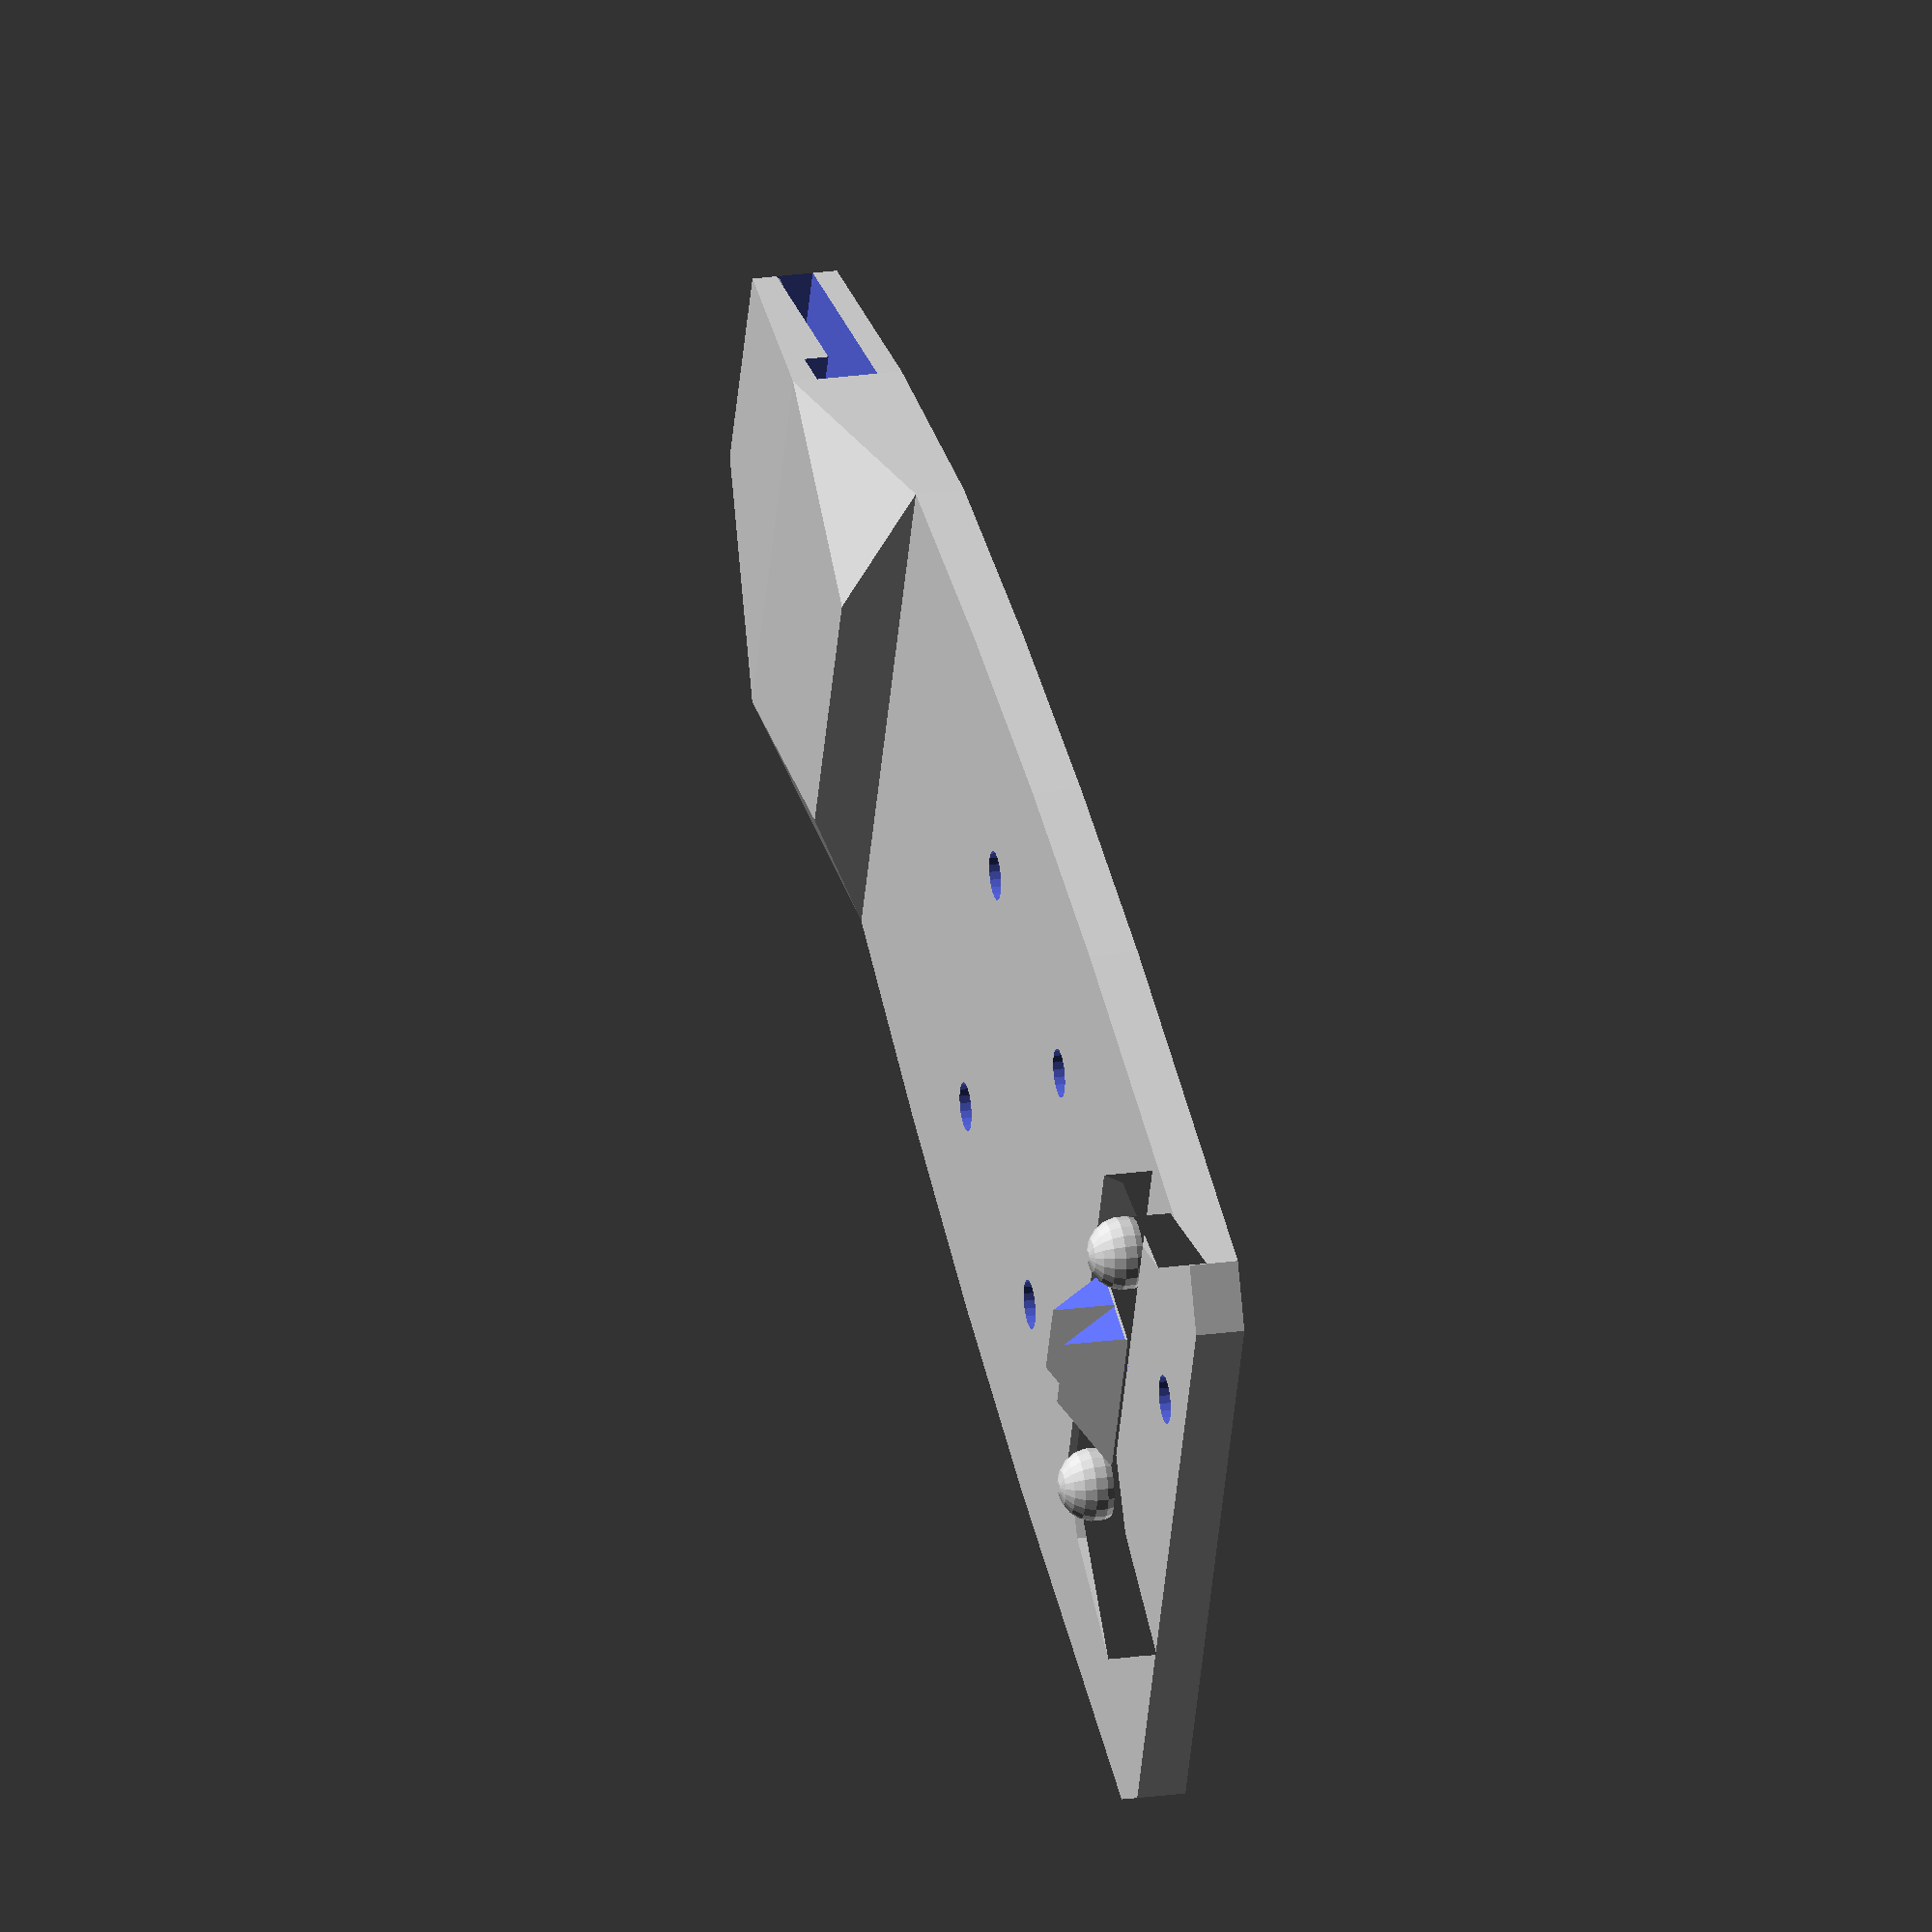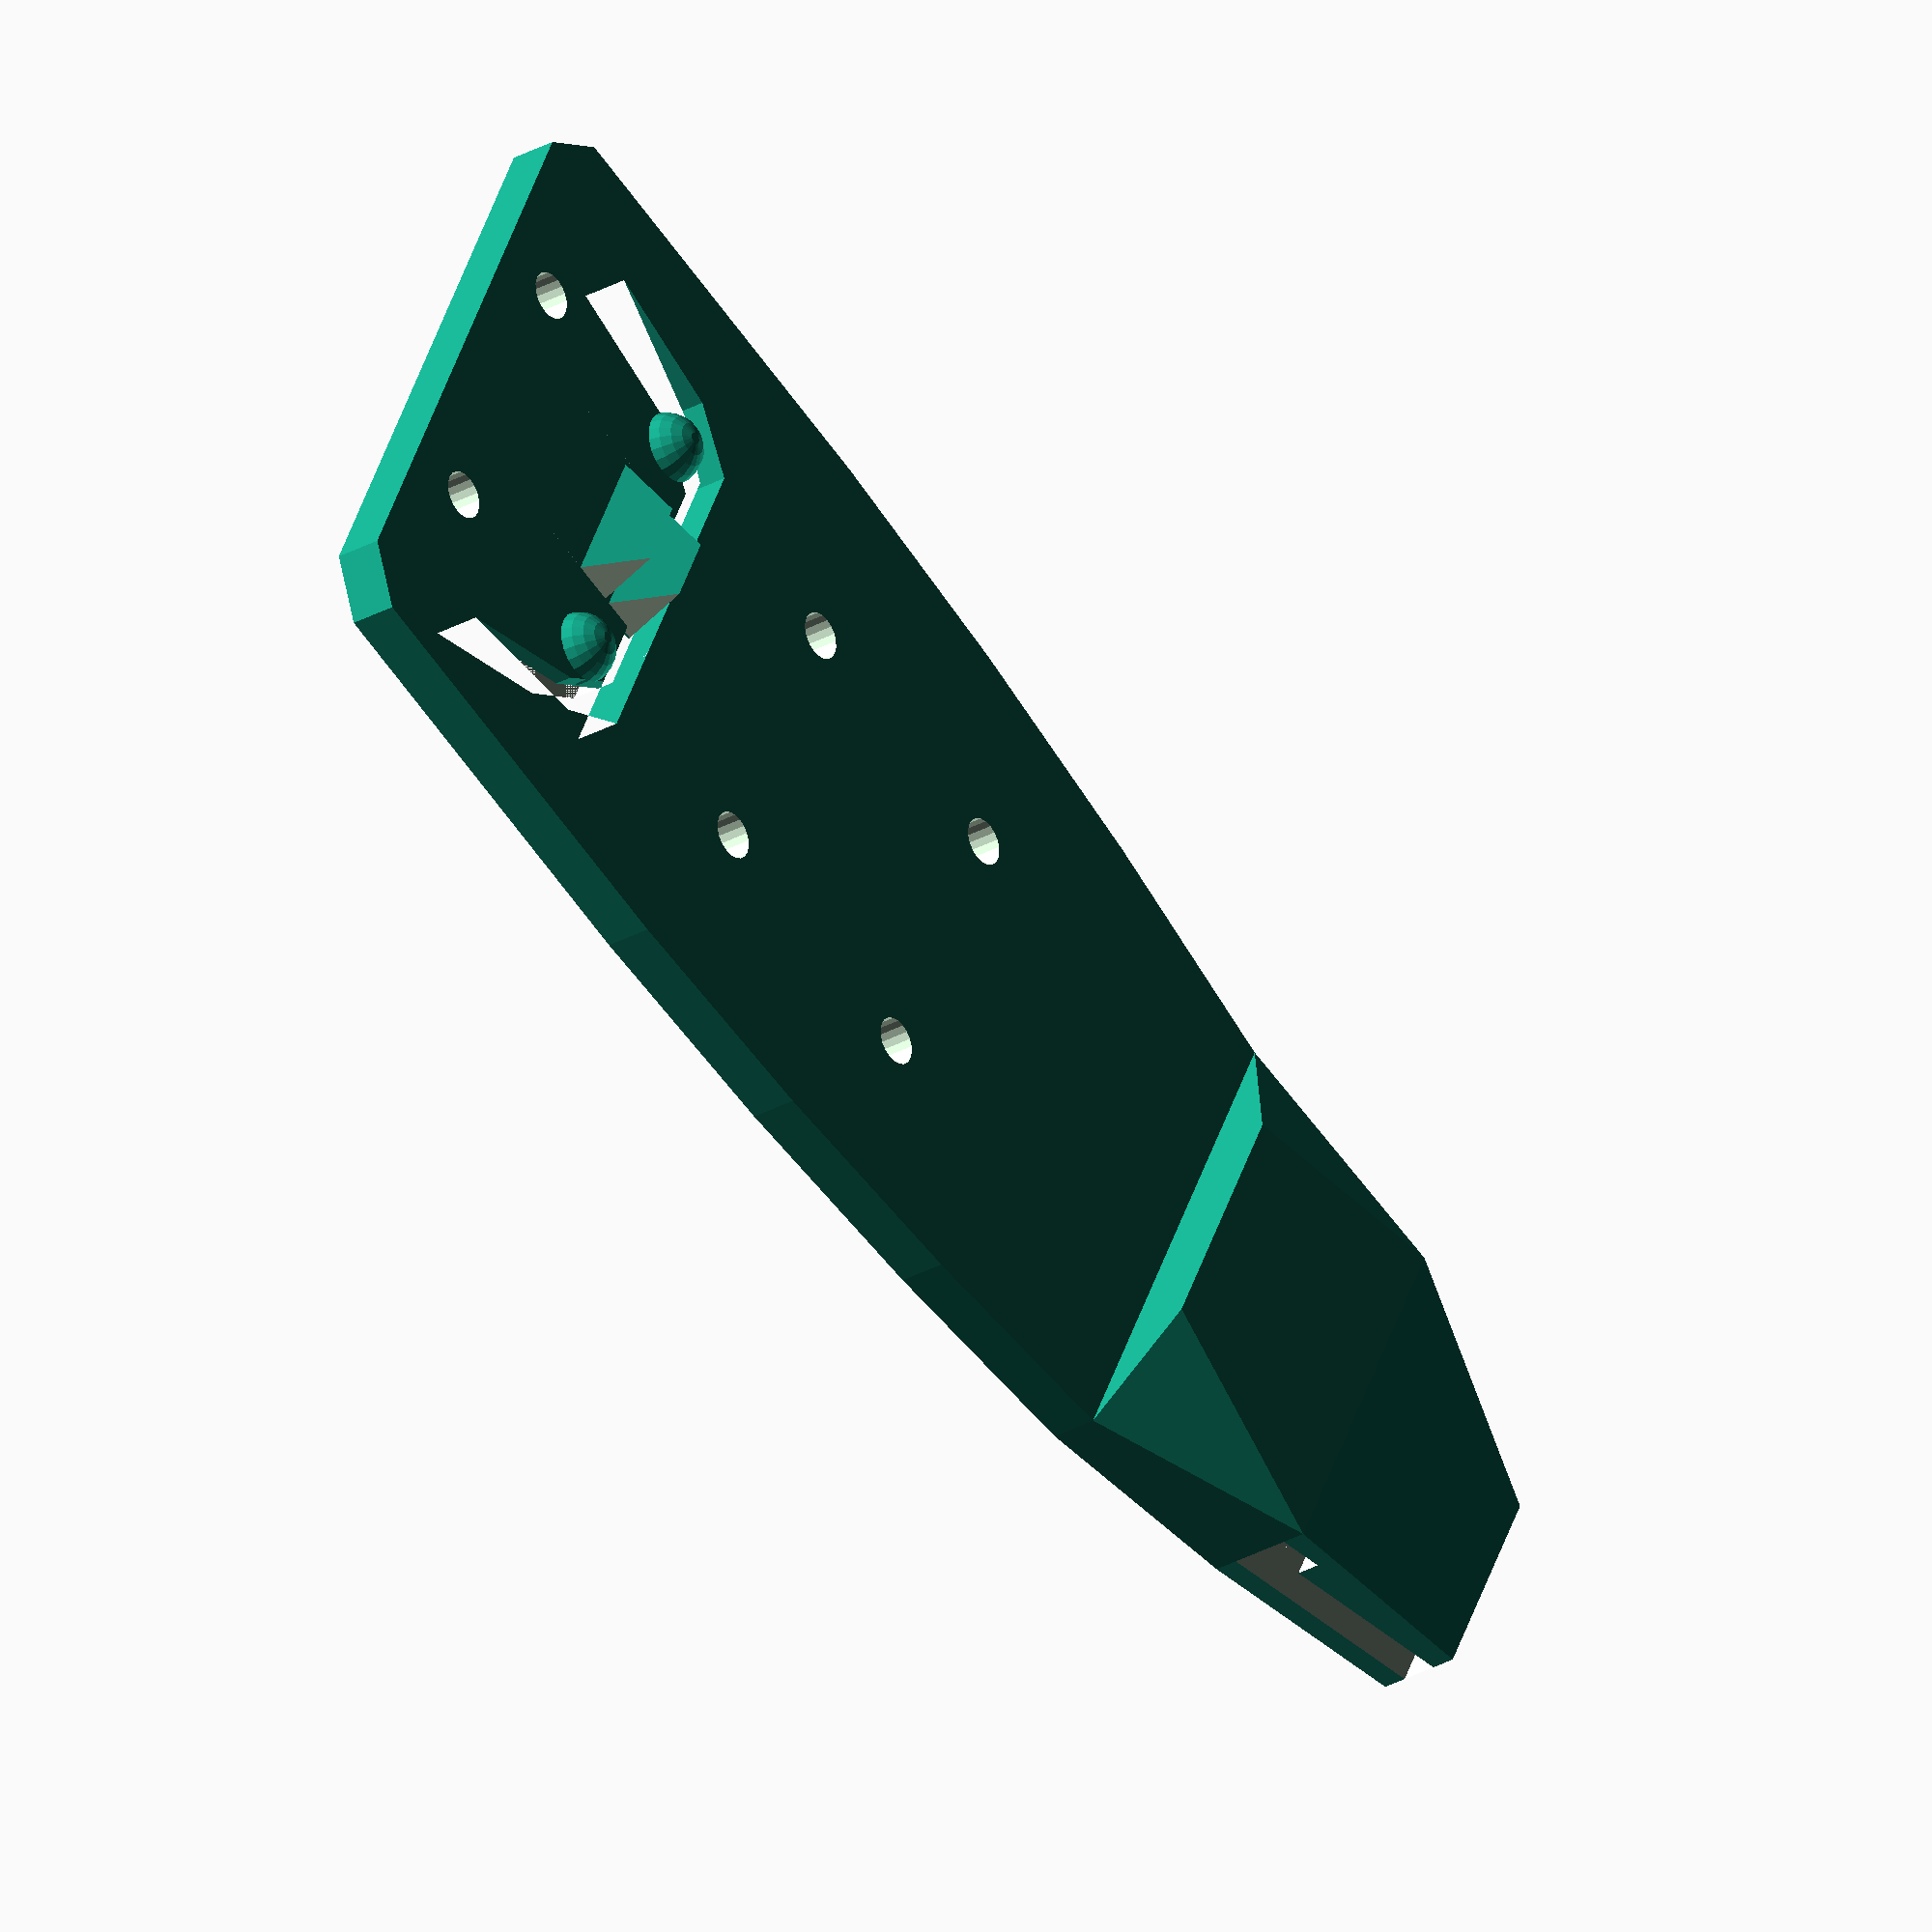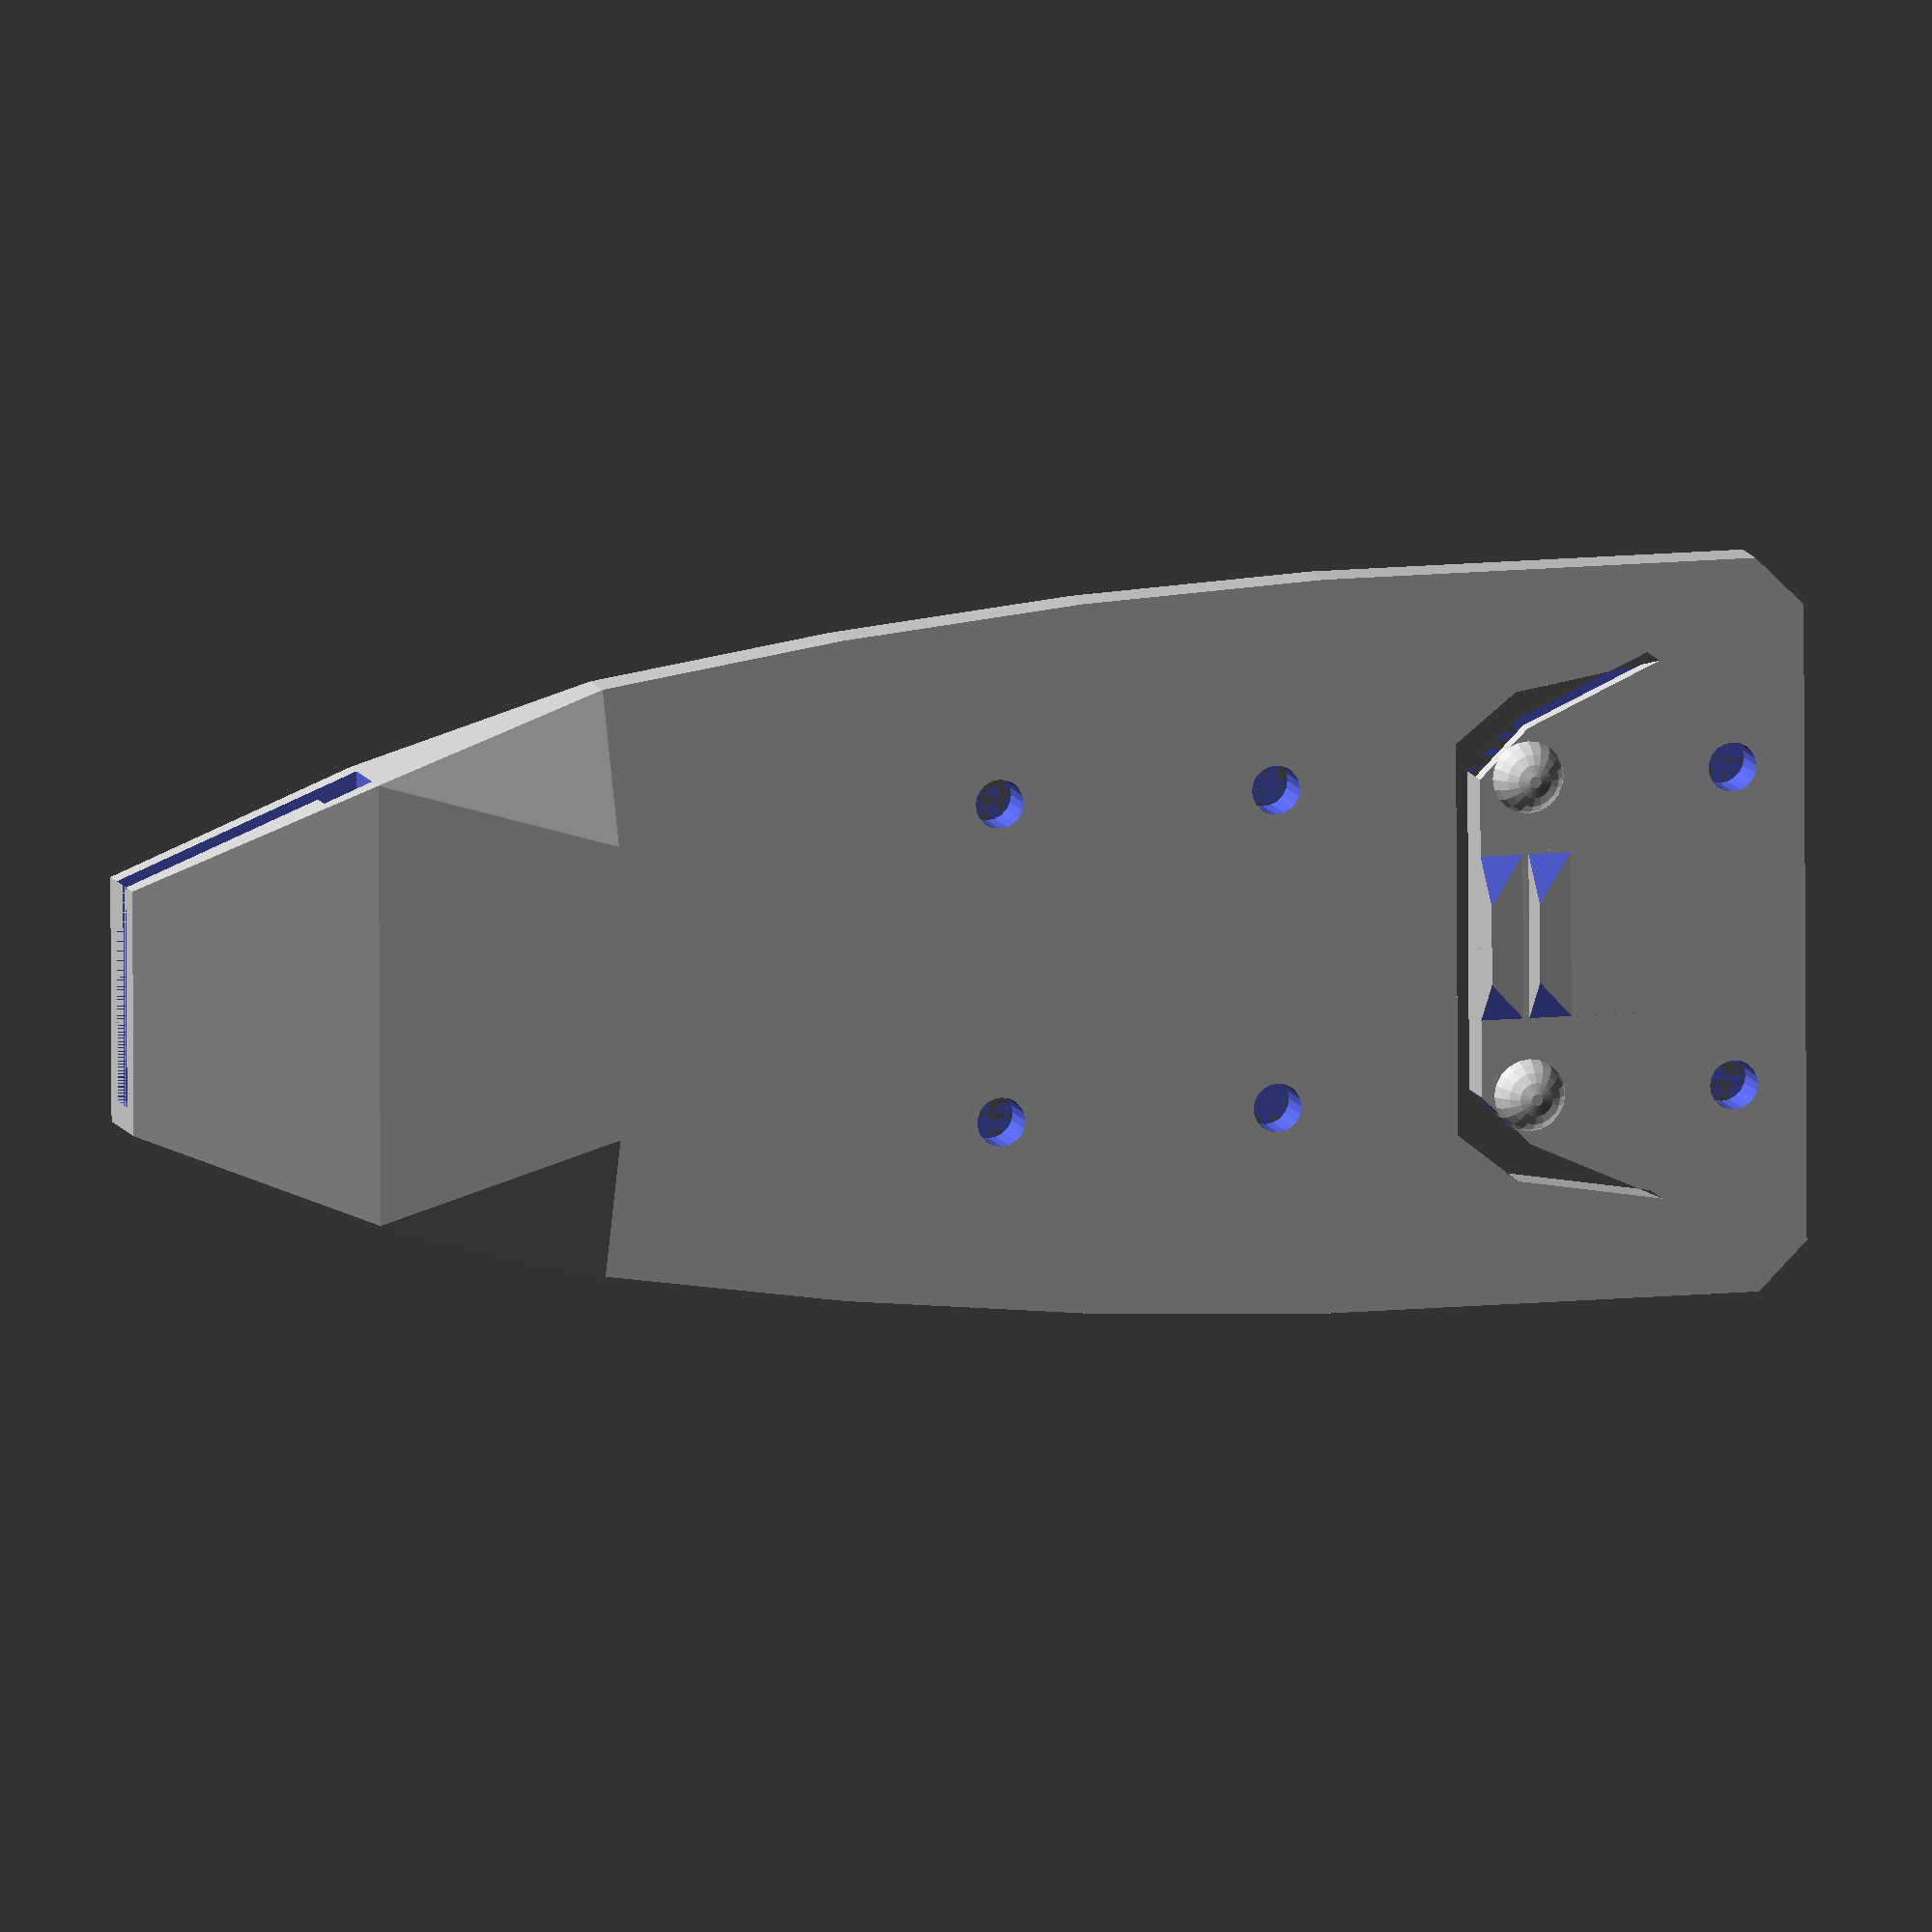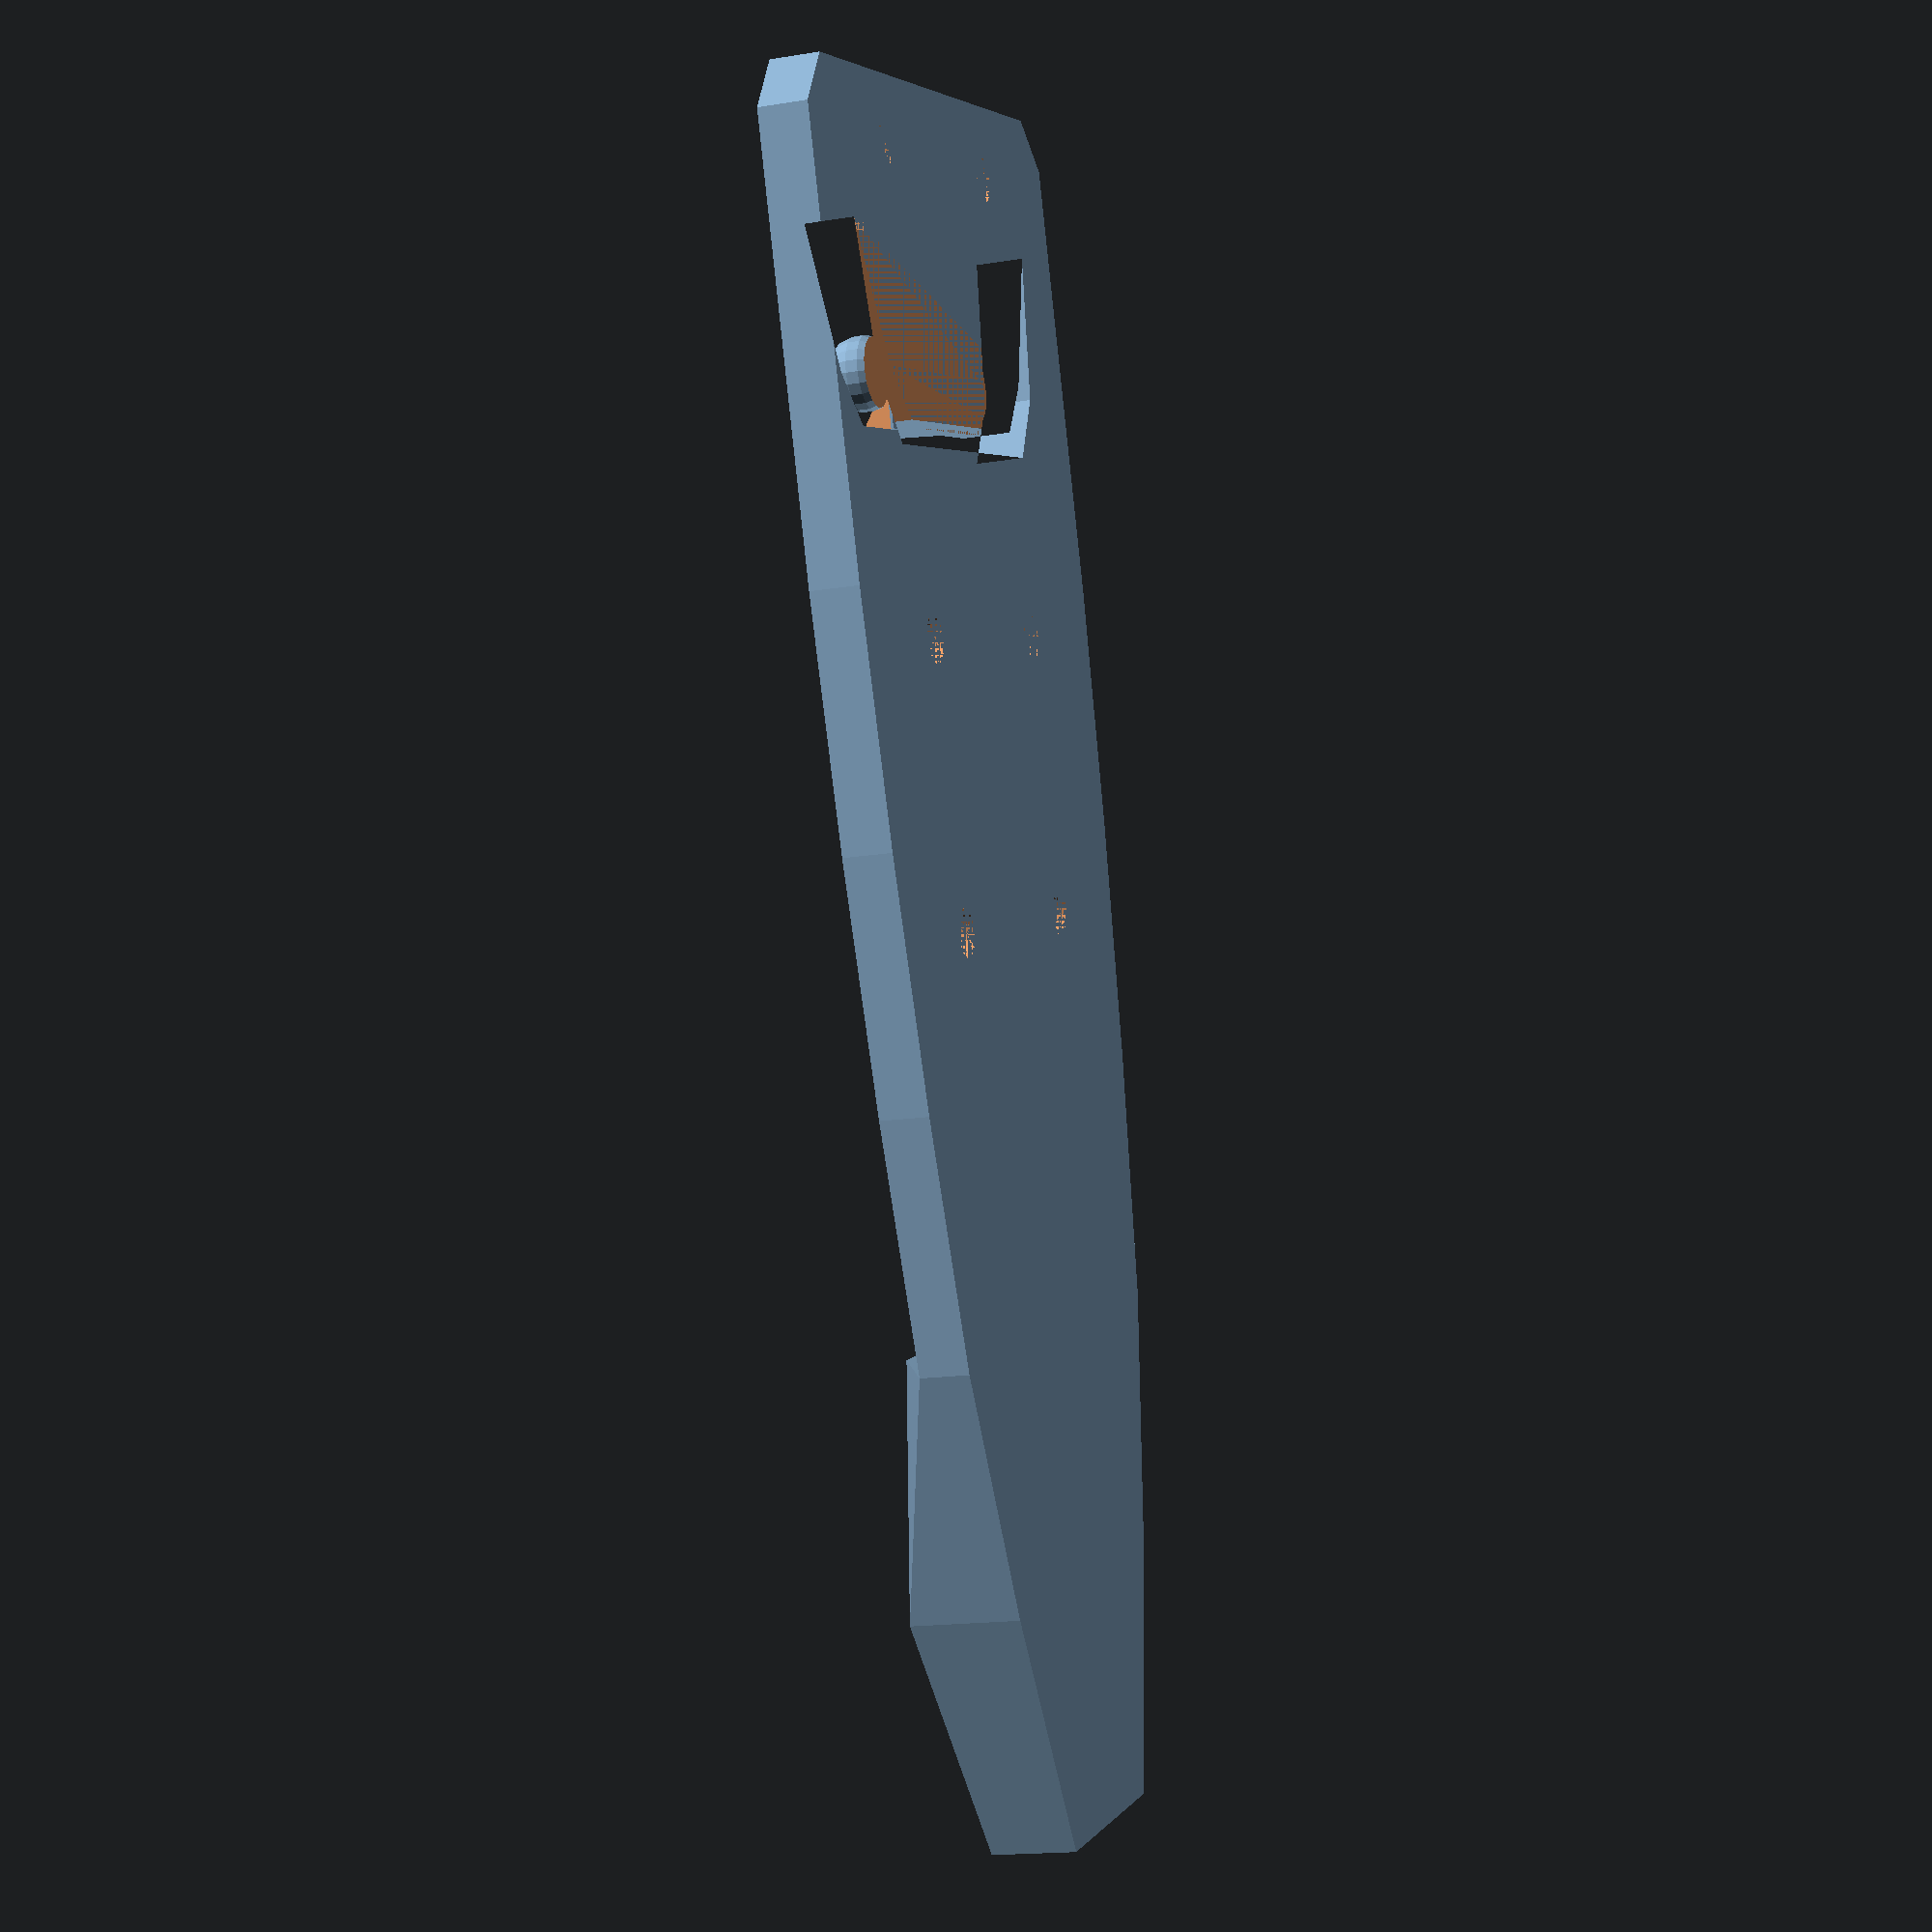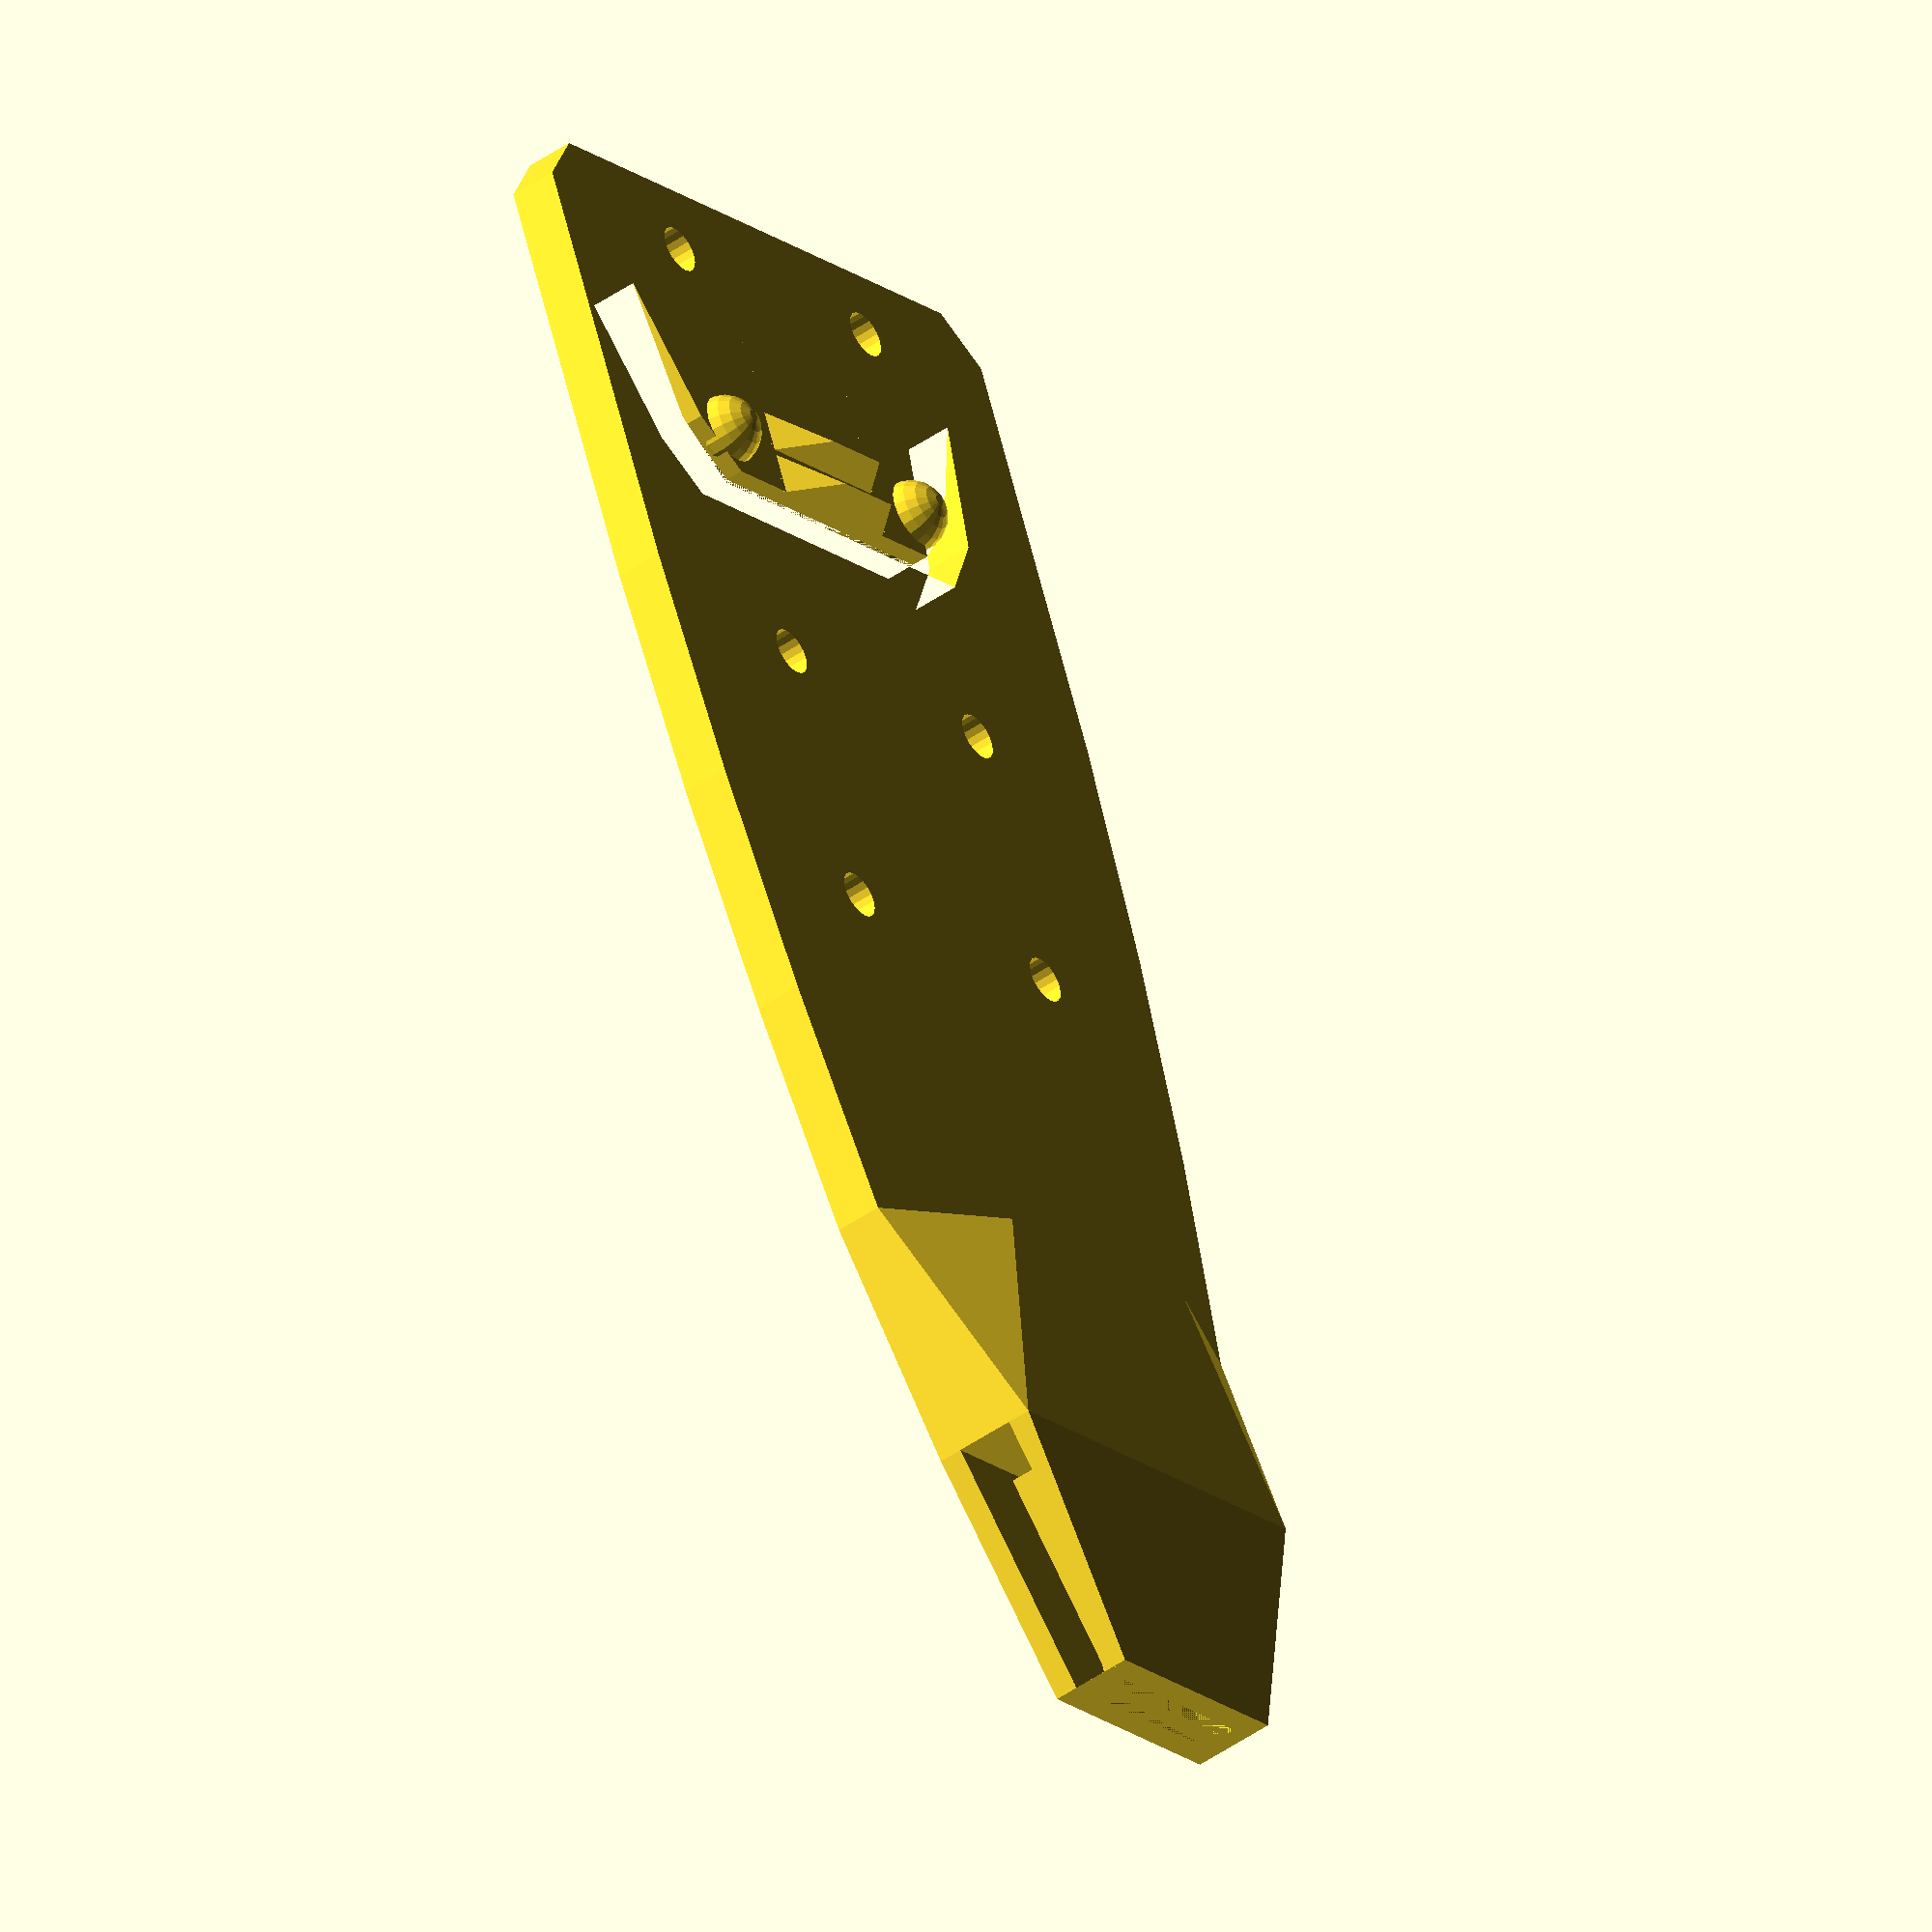
<openscad>
// In order to fit the backband, this piece needs to be cylindrically
// deformed before printing.
// I do this in MeshLab using
//  Filters->Smoothing, Fairing and Deformation->Geometric Function
// and then entering in z+sqrt(80^2-(x-35)^2)-80 for the z function

bodyPolygon = [[0,10],[0,20],[10,24],[20,27],[30,28.5],[40,29.5],[50,30],[68,30],[70,28],
[70,2],[68,0],[50,0],[40,0.5],[30,1.5],[20,3],[10,6],
[55.5,7],[58,5],[64,4],[58.5,6.5],[56.5,8.5],[56.5,21.5],[58.5,23.5],[64,26],[58,25],[55.5,23]];

union() {
    difference() {
        union() {
            //body
            linear_extrude(height=2) {
                polygon(points = bodyPolygon, paths = [[0,1,2,3,4,5,6,7,8,9,10,11,12,13,14,15],[16,17,18,19,20,21,22,23,24,25]],convexity=6);
            }
            
				//strap housing
            polyhedron(points = [[bodyPolygon[0][0],bodyPolygon[0][1],2],
                [bodyPolygon[1][0],bodyPolygon[1][1],2],
                [bodyPolygon[2][0],bodyPolygon[2][1],2],
                [bodyPolygon[3][0],bodyPolygon[3][1],2],
                [bodyPolygon[14][0],bodyPolygon[14][1],2],
                [bodyPolygon[15][0],bodyPolygon[15][1],2],
                [bodyPolygon[0][0],bodyPolygon[0][1],3.5],
                [bodyPolygon[1][0],bodyPolygon[1][1],3.5],
                [bodyPolygon[2][0],bodyPolygon[2][1],4.5],
                [bodyPolygon[15][0],bodyPolygon[15][1],4.5],
                [bodyPolygon[14][0],bodyPolygon[14][1]+6,4.5],
                [bodyPolygon[3][0],bodyPolygon[3][1]-6,4.5]],
                faces = [[5,4,3,2,1,0],
            [0,6,9,5],
            [5,9,4],
            [9,10,4],
            [4,10,11,3],
            [9,8,11,10],
            [3,11,8],
            [3,8,2],
            [2,8,7,1],
            [1,7,6,0],
            [6,7,8,9]]);
    
            //flap buttons
			   translate([58.5,8.5,1.75]) sphere(r=1.5,$fn=20);
			   translate([58.5,21.5,1.75]) sphere(r=1.5,$fn=20);
            
        }
        union() {
            //strap slot
            translate([0,11,1]) cube([10,20,1.5]);
            translate([8,11,1]) cube([2,20,2.5]);
            
            //mounting holes
            translate([36.5,8.5,0]) {
                cylinder(r=1,h=3,$fn=20);
            }
            translate([36.5,21.5,0]) {
                cylinder(r=1,h=3,$fn=20);
            }
            translate([48,8.5,0]) {
                cylinder(r=1,h=3,$fn=20);
            }
            translate([48,21.5,0]) {
                cylinder(r=1,h=3,$fn=20);
            }
            translate([67,8.5,0]) {
                cylinder(r=1,h=3,$fn=20);
            }
            translate([67,21.5,0]) {
                cylinder(r=1,h=3,$fn=20);
            }
            //flex gap
            linear_extrude(height=1.25) {
                polygon(points = [[bodyPolygon[18][0],bodyPolygon[18][1]],
                [bodyPolygon[19][0],bodyPolygon[17][1]],
                [bodyPolygon[20][0],bodyPolygon[16][1]],
                [bodyPolygon[21][0],bodyPolygon[25][1]],
                [bodyPolygon[22][0],bodyPolygon[24][1]],
                [bodyPolygon[23][0],bodyPolygon[23][1]]],
                paths = [[0,1,2,3,4,5]],
                convexity=6);
            }
        }
    }
    
    //strap retainer
    translate([0,19.5,2.7]) rotate([0,90,0]) cylinder(r=0.5,h=8,$fn=8);
    
    //teeth
    translate([56.5,11.5,3.75])
    difference() {
        rotate([-90,0,0]) {
            linear_extrude(height=7) {
                polygon(points = [[0,0],[0,2],[2,2]]);
            }
            linear_extrude(height=7) {
                polygon(points = [[2,0],[2,2],[4,2]]);
            }
        }
        translate([-1,0,0])
        rotate([0,90,0]) {
            linear_extrude(height=8) {
                polygon(points = [[-0.1,5],[-0.1,7.1],[2,7.1]]);
            }
            linear_extrude(height=8) {
                polygon(points = [[-0.1,-0.1],[-0.1,2],[2,-0.1]]);
            }
        }
    }
}
</openscad>
<views>
elev=157.6 azim=202.2 roll=104.0 proj=o view=solid
elev=209.9 azim=25.4 roll=230.8 proj=o view=solid
elev=350.0 azim=359.7 roll=345.3 proj=o view=solid
elev=196.5 azim=109.5 roll=71.5 proj=p view=solid
elev=46.6 azim=247.6 roll=308.5 proj=o view=wireframe
</views>
